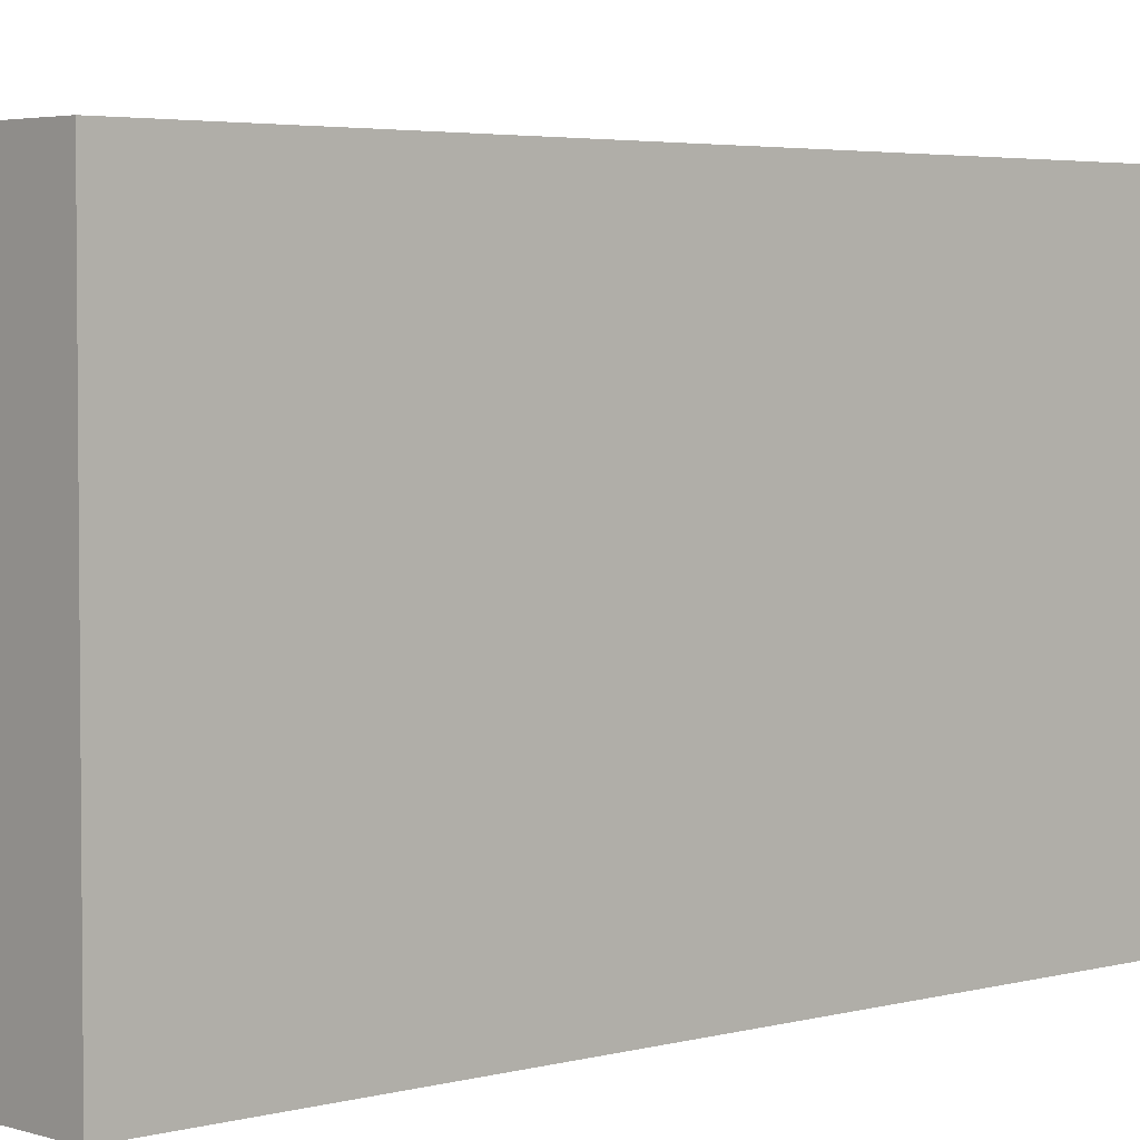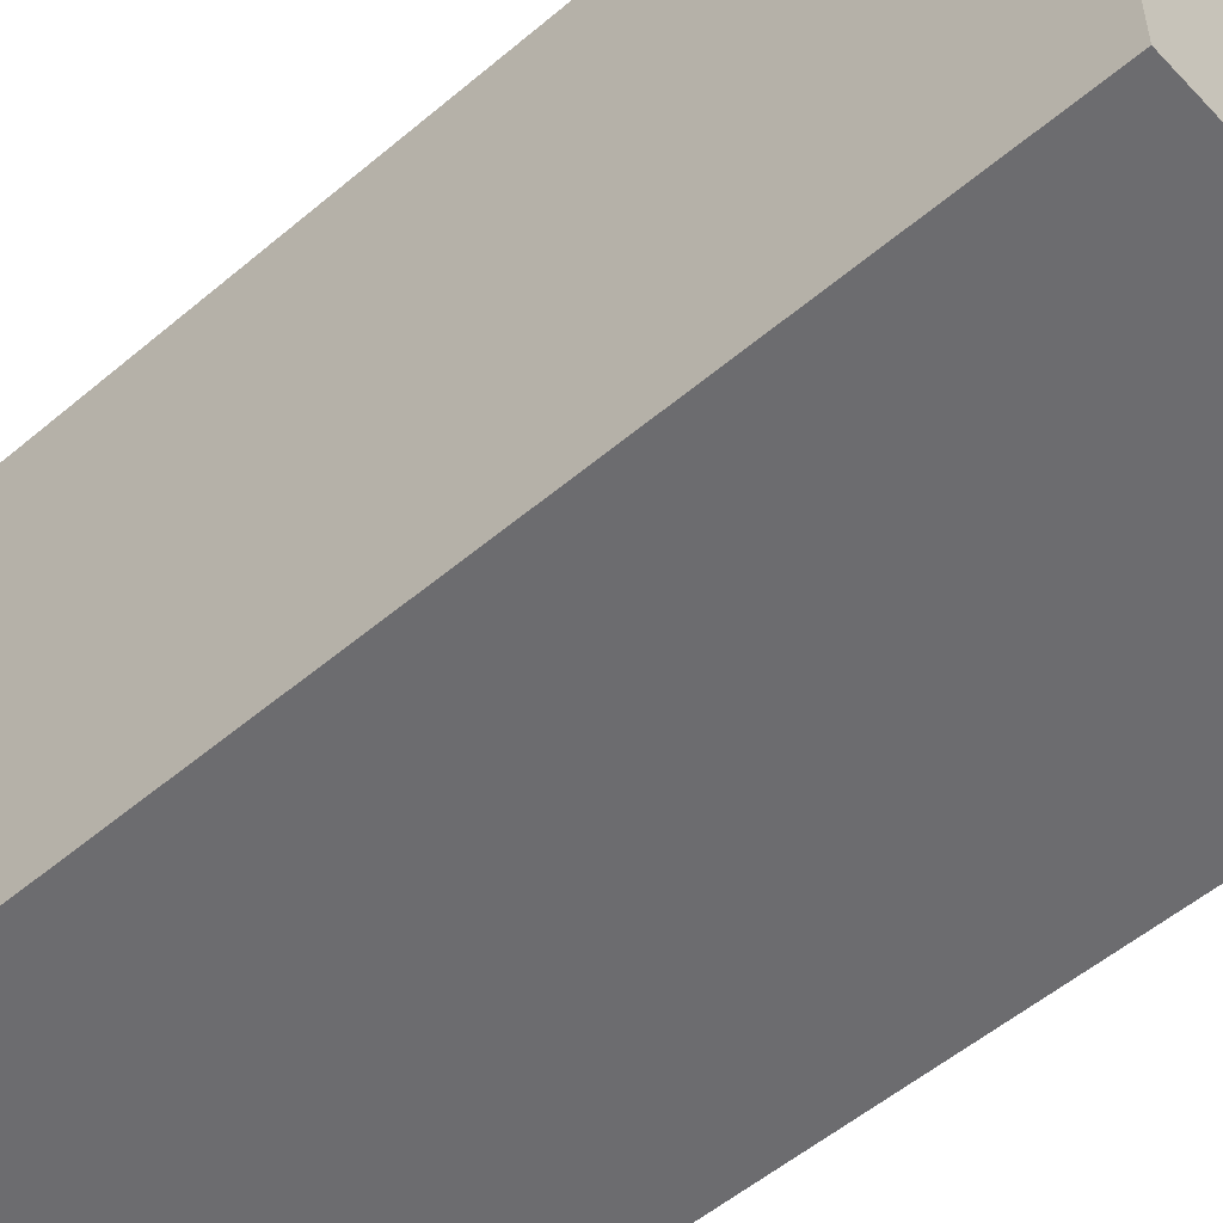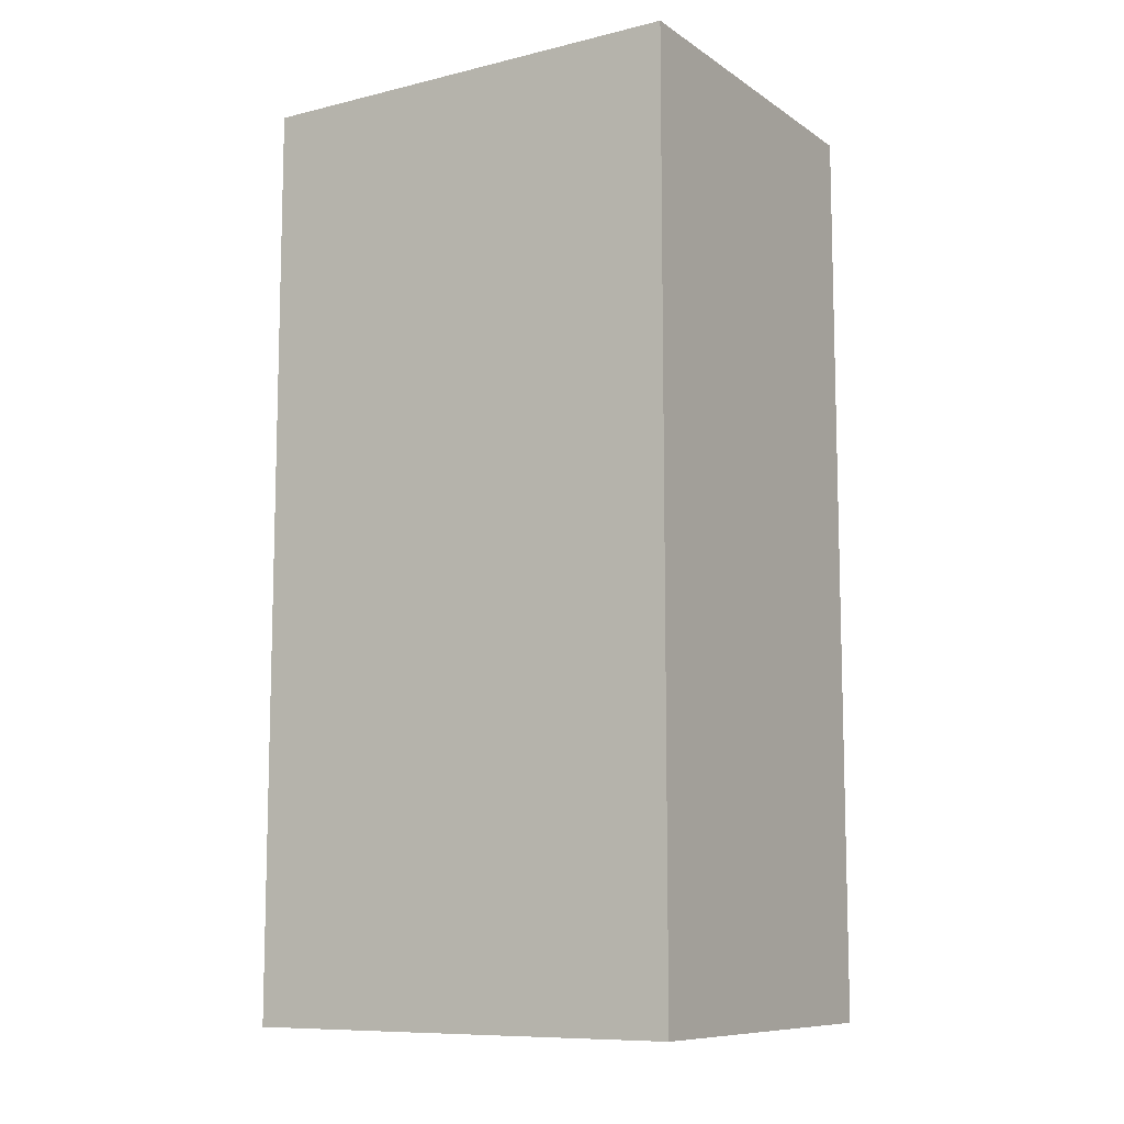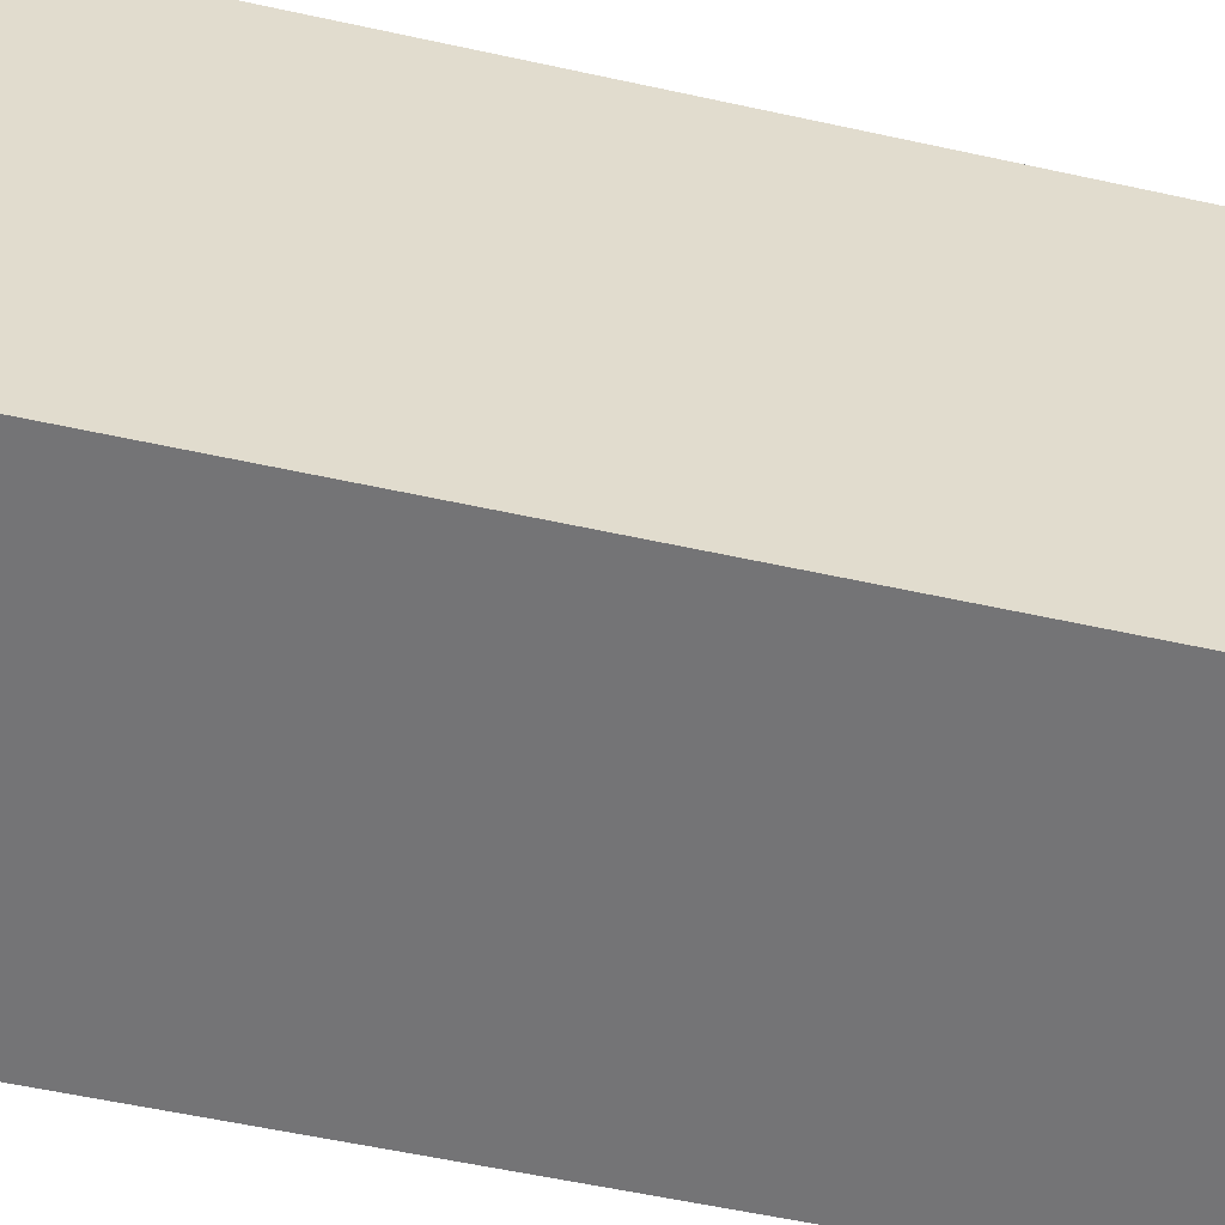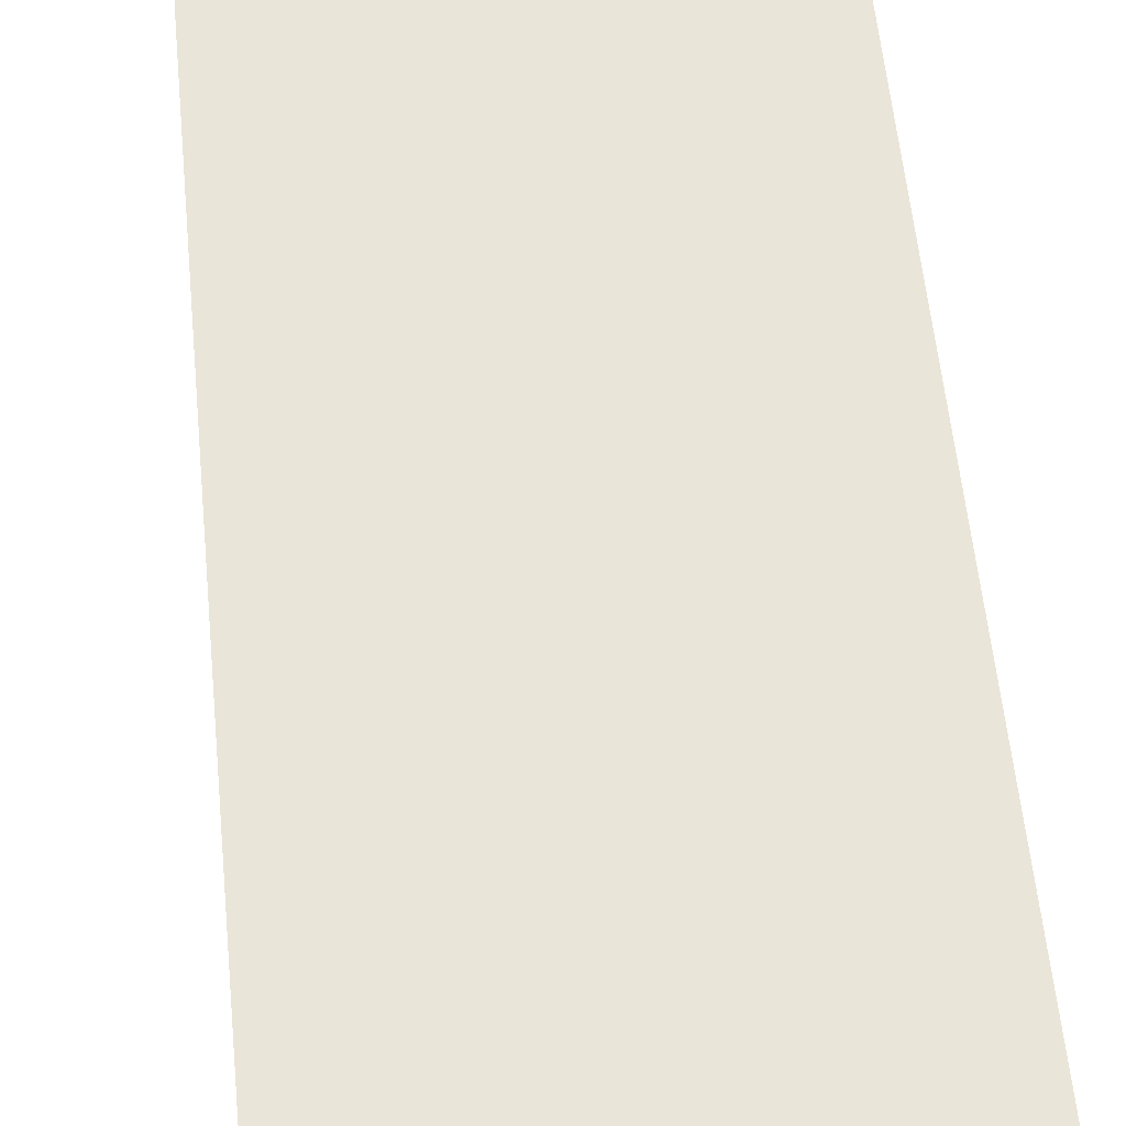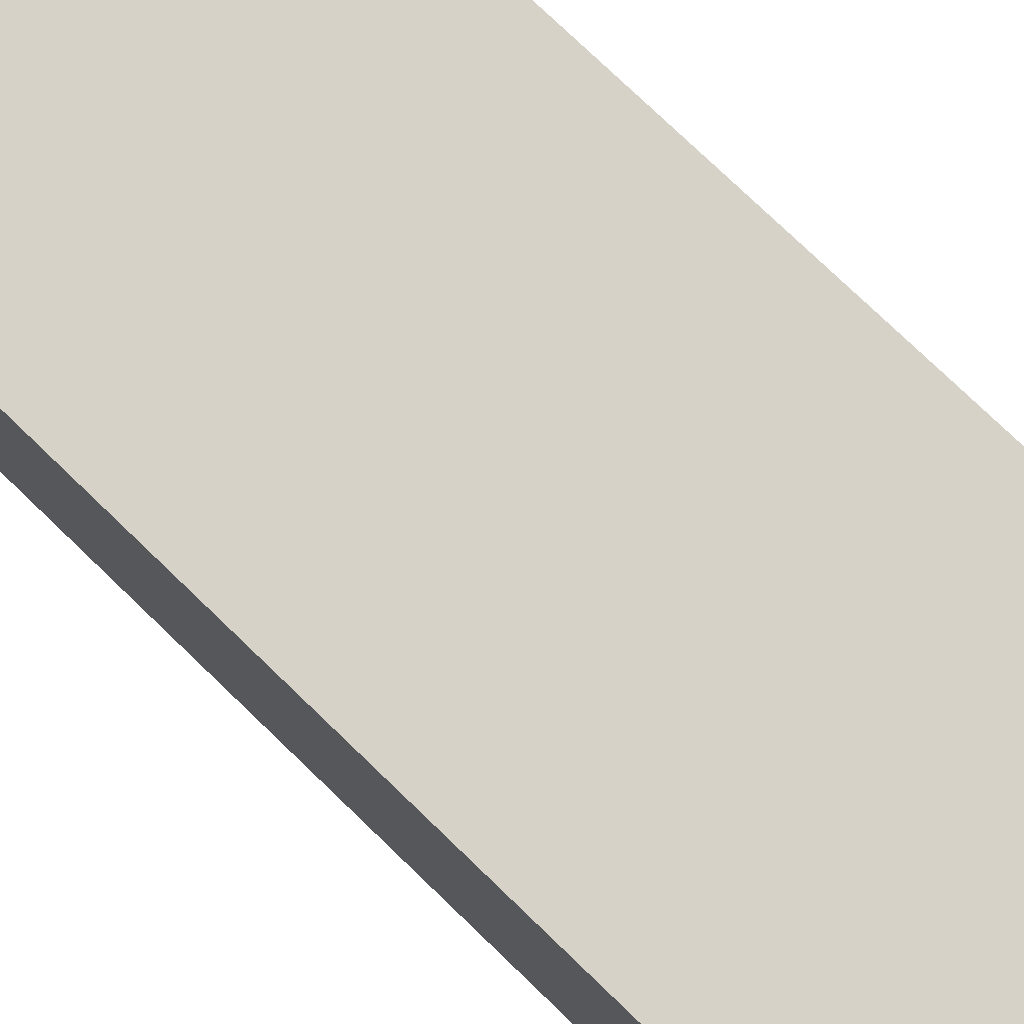
<metadata>
{"format":"obj","ext":"obj","renderer":"f3d","projection":"perspective","resolution":1024,"background":"white","views":[{"elev":3.6,"azim":-132.8,"up":"+Z"},{"elev":-53.8,"azim":132.0,"up":"+Z"},{"elev":-9.7,"azim":122.0,"up":"+Y"},{"elev":-56.3,"azim":77.0,"up":"+Z"},{"elev":57.9,"azim":-5.6,"up":"+Z"},{"elev":78.1,"azim":133.8,"up":"+Z"}]}
</metadata>
<code>
g pb_Mesh129686
v 0 -15.5 24
v -20 -15.5 24
v 0 34 24
v -20 34 24
v -20 -15.5 24
v -20 -15.5 0
v -20 34 24
v -20 34 0
v -20 -15.5 0
v 0 -15.5 0
v -20 34 0
v 0 34 0
v 0 -15.5 0
v 0 -15.5 24
v 0 34 0
v 0 34 24
v 0 34 24
v -20 34 24
v 0 34 0
v -20 34 0
g pb_Mesh129686_0
f 3 2 1
f 3 4 2
f 7 6 5
f 7 8 6
f 11 10 9
f 11 12 10
f 15 14 13
f 15 16 14
g pb_Mesh129686_1
f 19 18 17
f 19 20 18

</code>
